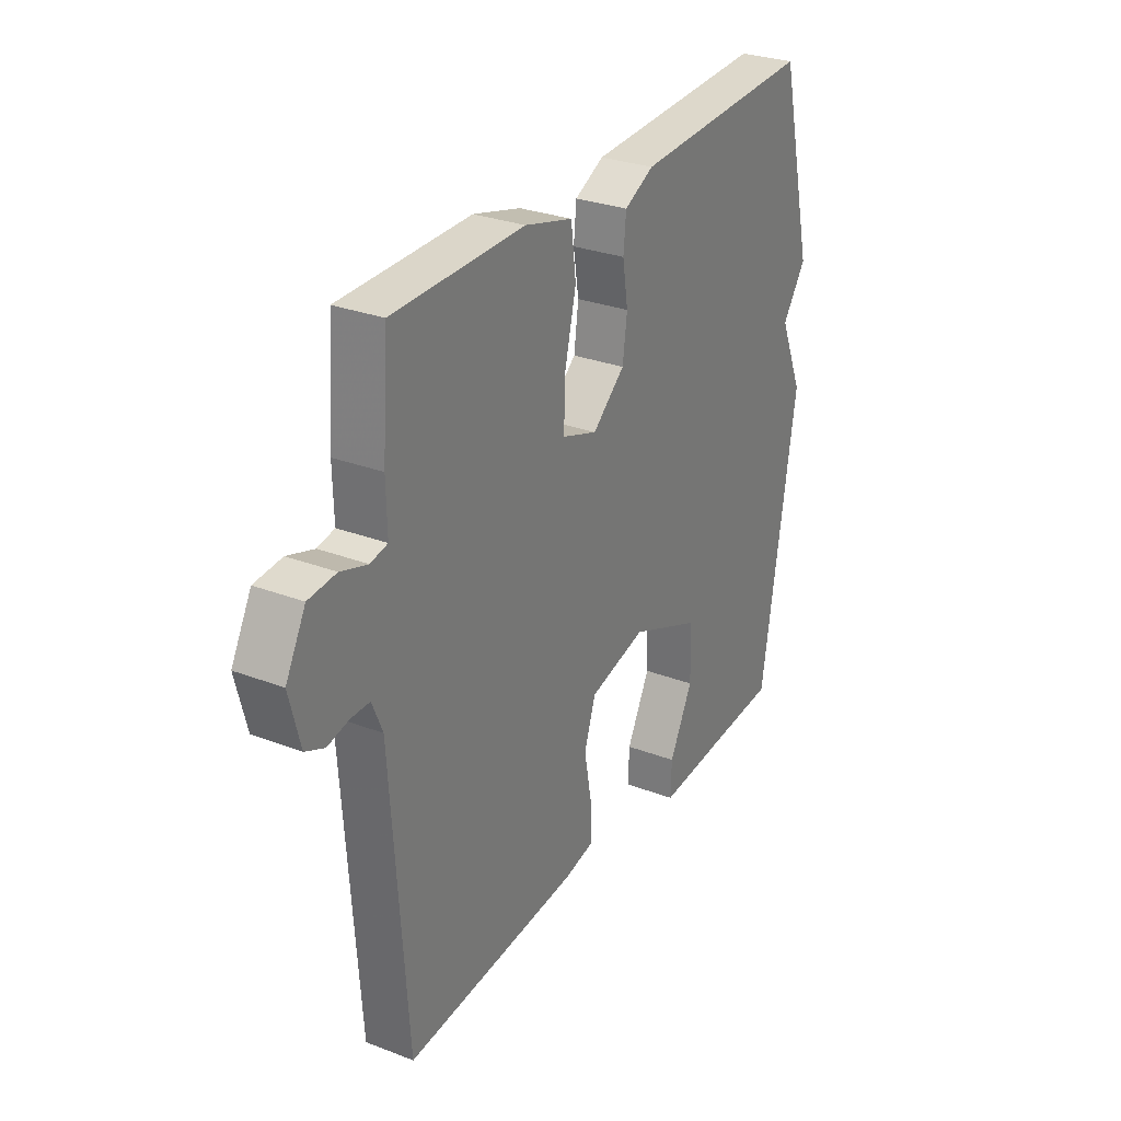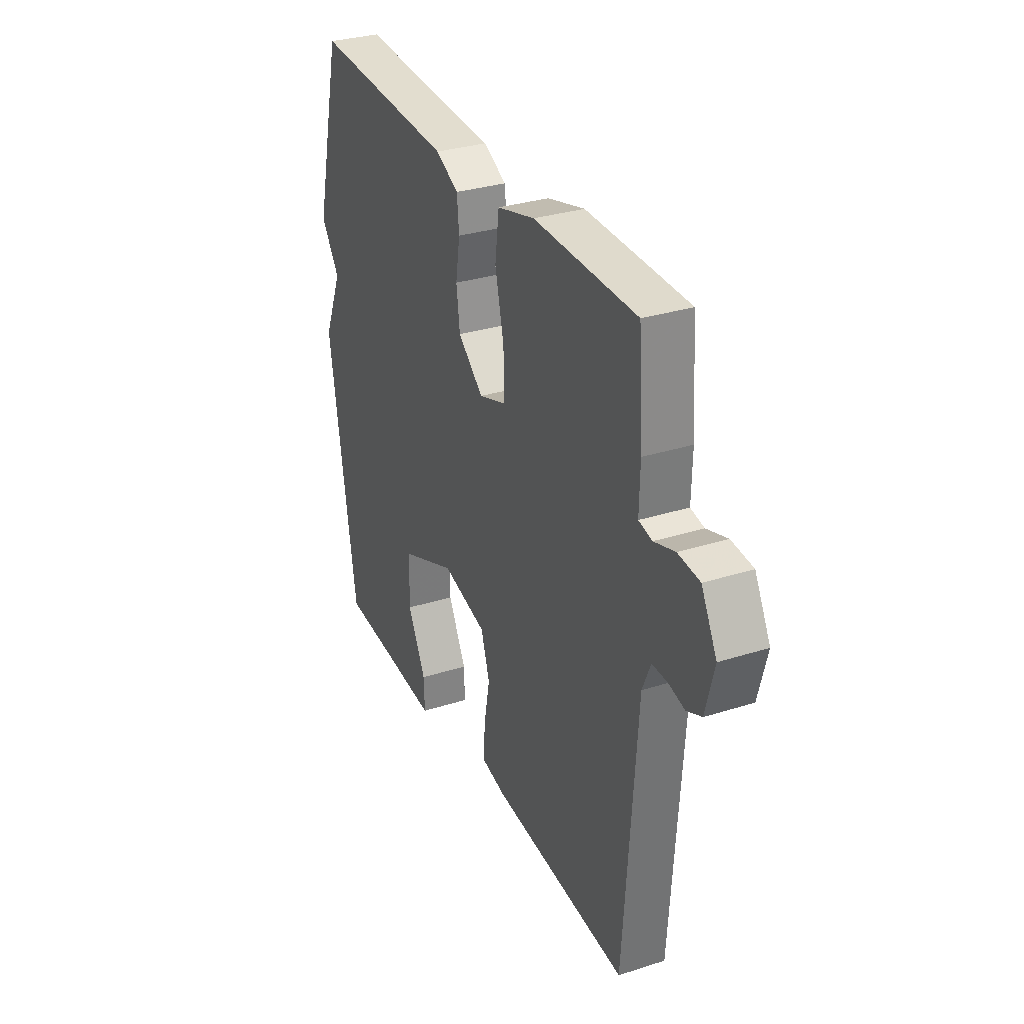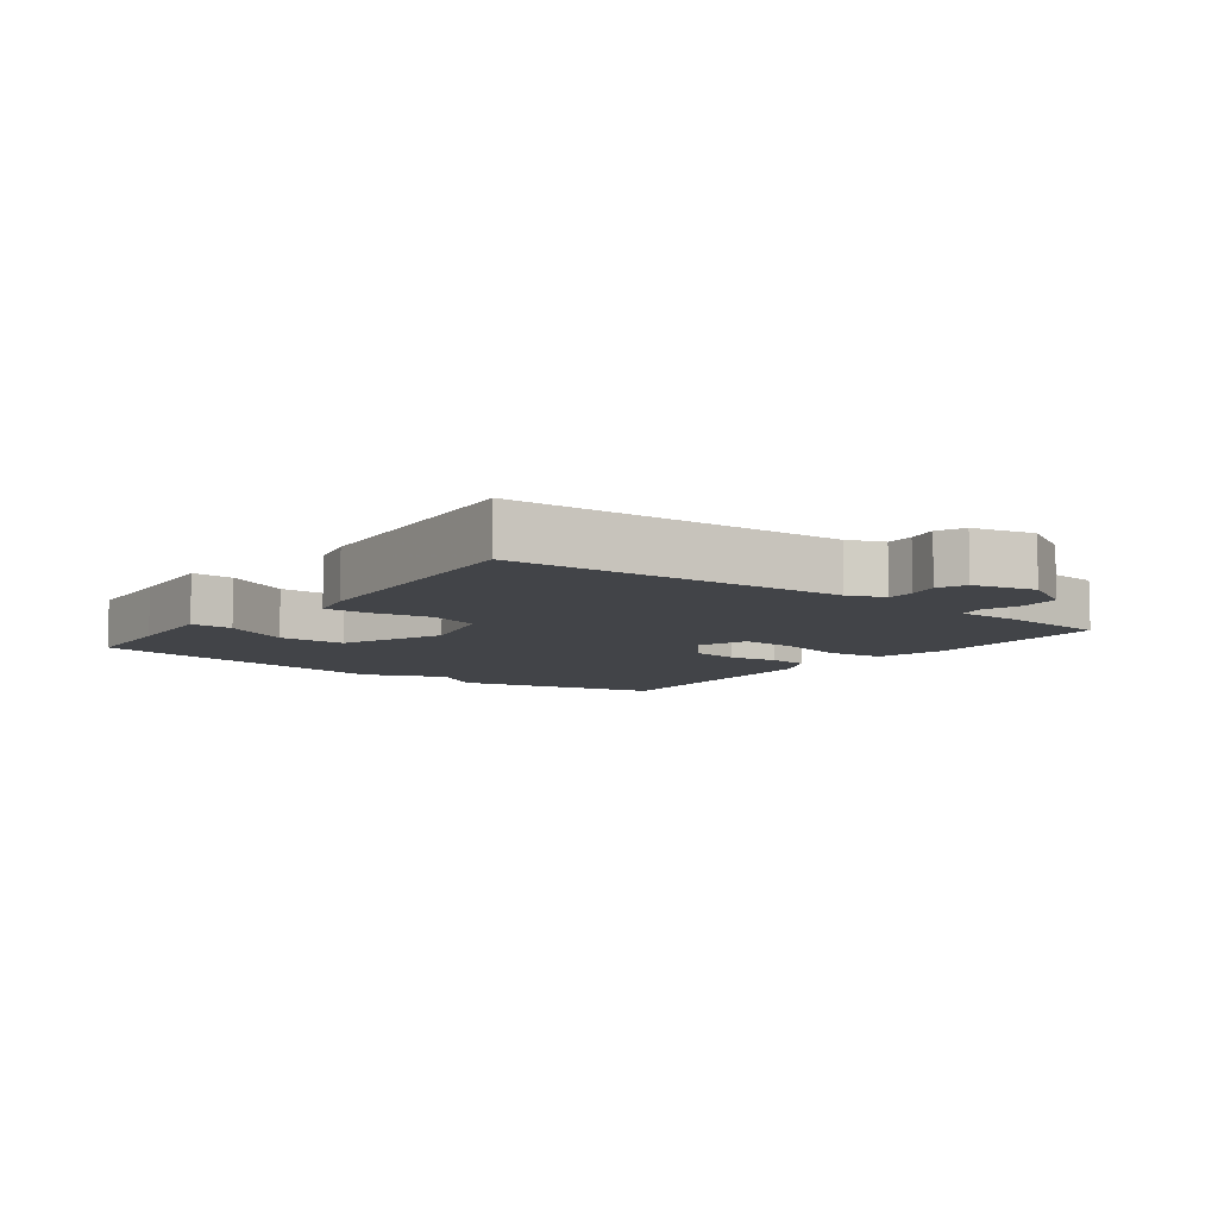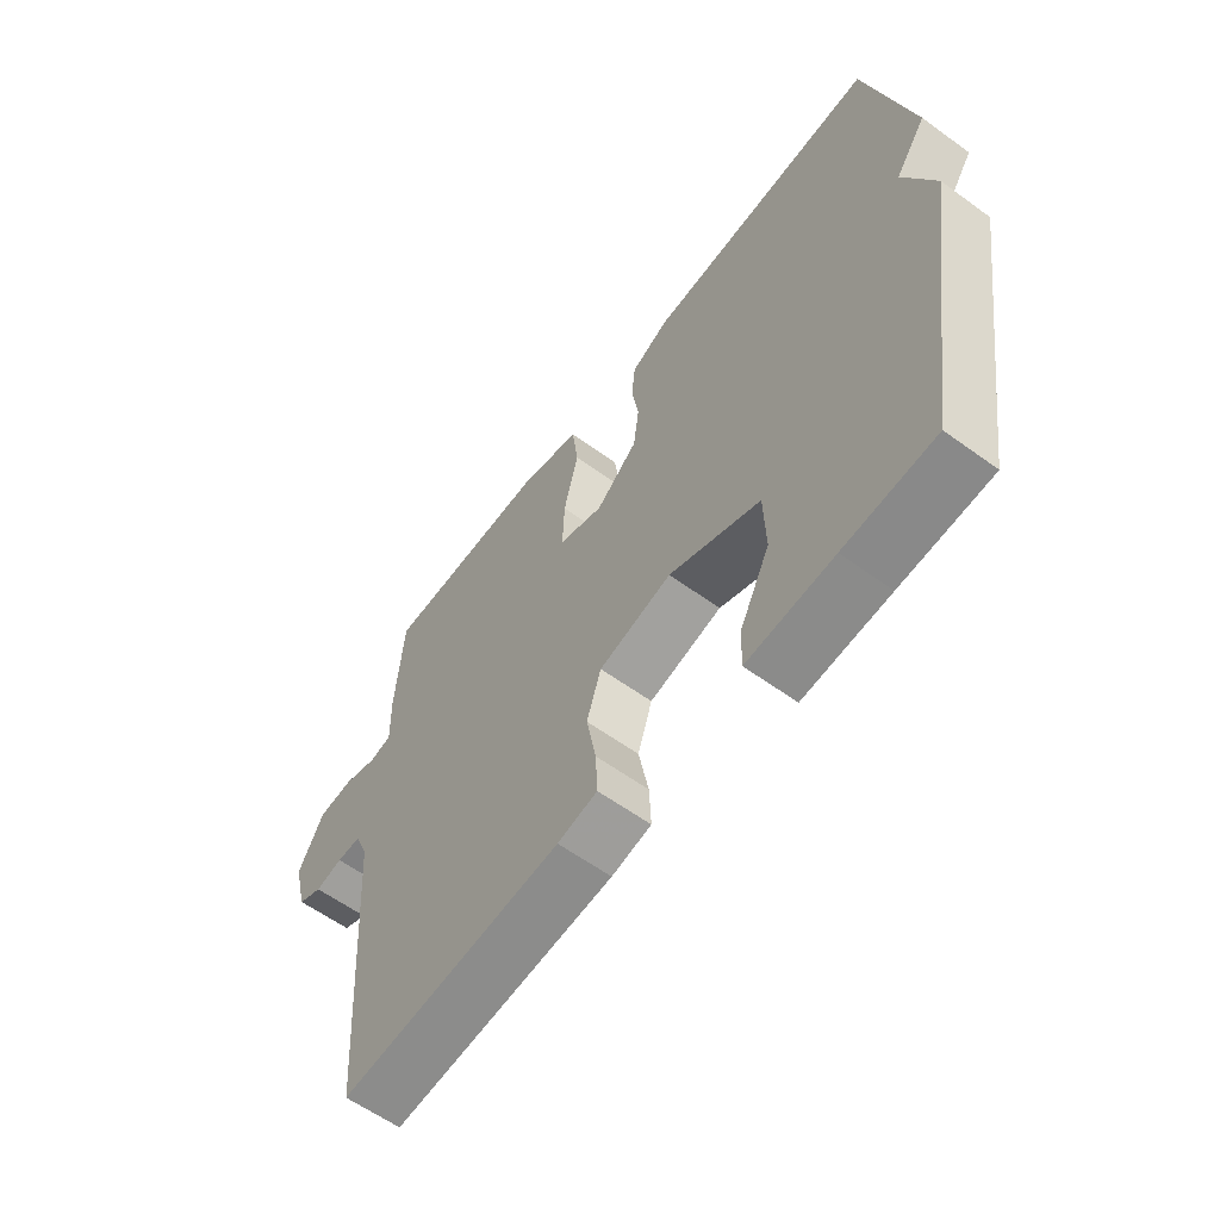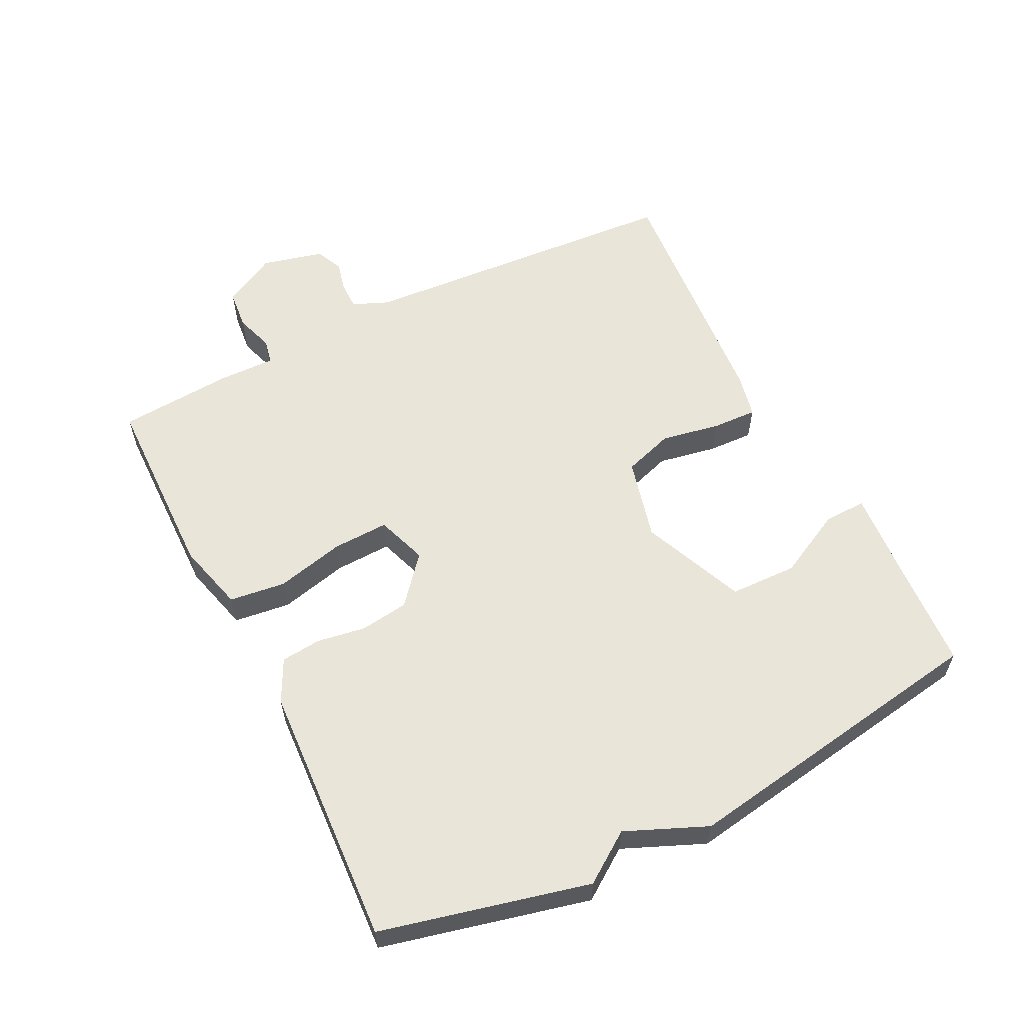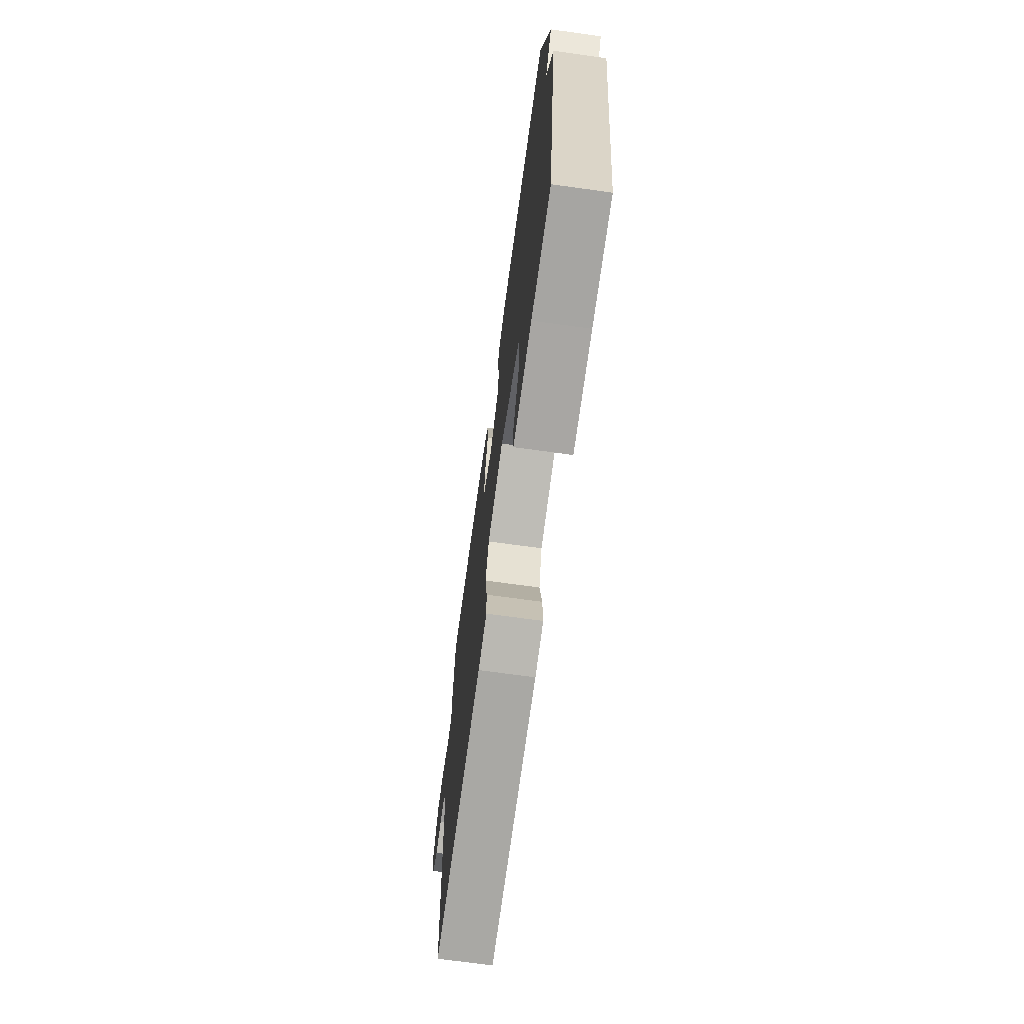
<metadata>
{"format":"obj","ext":"obj","renderer":"f3d","projection":"perspective","resolution":1024,"background":"white","views":[{"elev":29.0,"azim":-60.4,"up":"+Z"},{"elev":31.5,"azim":-114.3,"up":"+Z"},{"elev":-8.1,"azim":-127.2,"up":"+Y"},{"elev":-60.1,"azim":53.4,"up":"+Z"},{"elev":58.5,"azim":63.3,"up":"+Y"},{"elev":-70.1,"azim":82.1,"up":"+Z"}]}
</metadata>
<code>
v 0.5 0.07 0.5
v 0.577 0.07 0.183
v 0.524 0.07 0.107
v 0.577 0.07 -0.017
v 0.5 0.07 -0.5
v 0.344 0.07 -0.51
v 0.195 0.07 -0.521
v 0.197 0.07 -0.456
v 0.249 0.07 -0.354
v 0.246 0.07 -0.251
v 0.088 0.07 -0.185
v -0.038 0.07 -0.217
v -0.063 0.07 -0.294
v -0.046 0.07 -0.384
v -0.043 0.07 -0.453
v -0.112 0.07 -0.468
v -0.5 0.07 -0.5
v -0.535 0.07 0.003
v -0.558 0.07 0.058
v -0.6 0.07 0.058
v -0.647 0.07 0.047
v -0.689 0.07 0.066
v -0.713 0.07 0.16
v -0.669 0.07 0.242
v -0.608 0.07 0.248
v -0.549 0.07 0.229
v -0.511 0.07 0.237
v -0.513 0.07 0.325
v -0.5 0.07 0.5
v -0.21 0.07 0.505
v -0.104 0.07 0.477
v -0.093 0.07 0.391
v -0.118 0.07 0.286
v -0.121 0.07 0.2
v -0.043 0.07 0.173
v 0.029 0.07 0.234
v 0.039 0.07 0.308
v 0.027 0.07 0.383
v 0.033 0.07 0.444
v 0.098 0.07 0.477
v 0.5 0 0.5
v 0.577 0 0.183
v 0.524 0 0.107
v 0.577 0 -0.017
v 0.5 0 -0.5
v 0.344 0 -0.51
v 0.195 0 -0.521
v 0.197 0 -0.456
v 0.249 0 -0.354
v 0.246 0 -0.251
v 0.088 0 -0.185
v -0.038 0 -0.217
v -0.063 0 -0.294
v -0.046 0 -0.384
v -0.043 0 -0.453
v -0.112 0 -0.468
v -0.5 0 -0.5
v -0.535 0 0.003
v -0.558 0 0.058
v -0.6 0 0.058
v -0.647 0 0.047
v -0.689 0 0.066
v -0.713 0 0.16
v -0.669 0 0.242
v -0.608 0 0.248
v -0.549 0 0.229
v -0.511 0 0.237
v -0.513 0 0.325
v -0.5 0 0.5
v -0.21 0 0.505
v -0.104 0 0.477
v -0.093 0 0.391
v -0.118 0 0.286
v -0.121 0 0.2
v -0.043 0 0.173
v 0.029 0 0.234
v 0.039 0 0.308
v 0.027 0 0.383
v 0.033 0 0.444
v 0.098 0 0.477
f 1 2 3
f 40 1 3
f 39 40 3
f 38 39 3
f 37 38 3
f 3 4 5
f 37 3 5
f 36 37 5
f 35 36 5
f 34 35 5
f 31 32 33
f 30 31 33
f 29 30 33
f 28 29 33
f 27 28 33
f 26 27 33 34
f 24 25 26
f 23 24 26
f 22 23 26
f 21 22 26
f 20 21 26
f 19 20 26 34
f 18 19 34
f 16 17 18
f 15 16 18
f 14 15 18
f 13 14 18
f 12 13 18 34
f 11 12 34
f 10 11 34
f 6 7 8 9
f 6 9 10
f 5 6 10
f 5 10 34
f 43 42 41
f 43 41 80
f 43 80 79
f 43 79 78
f 43 78 77
f 45 44 43
f 45 43 77
f 45 77 76
f 45 76 75
f 45 75 74
f 73 72 71
f 73 71 70
f 73 70 69
f 73 69 68
f 73 68 67
f 74 73 67 66
f 66 65 64
f 66 64 63
f 66 63 62
f 66 62 61
f 66 61 60
f 74 66 60 59
f 74 59 58
f 58 57 56
f 58 56 55
f 58 55 54
f 58 54 53
f 74 58 53 52
f 74 52 51
f 74 51 50
f 49 48 47 46
f 50 49 46
f 50 46 45
f 74 50 45
f 1 41 42 2
f 2 42 43 3
f 3 43 44 4
f 4 44 45 5
f 5 45 46 6
f 6 46 47 7
f 7 47 48 8
f 8 48 49 9
f 9 49 50 10
f 10 50 51 11
f 11 51 52 12
f 12 52 53 13
f 13 53 54 14
f 14 54 55 15
f 15 55 56 16
f 16 56 57 17
f 17 57 58 18
f 18 58 59 19
f 19 59 60 20
f 20 60 61 21
f 21 61 62 22
f 22 62 63 23
f 23 63 64 24
f 24 64 65 25
f 25 65 66 26
f 26 66 67 27
f 27 67 68 28
f 28 68 69 29
f 29 69 70 30
f 30 70 71 31
f 31 71 72 32
f 32 72 73 33
f 33 73 74 34
f 34 74 75 35
f 35 75 76 36
f 36 76 77 37
f 37 77 78 38
f 38 78 79 39
f 39 79 80 40
f 40 80 41 1

</code>
